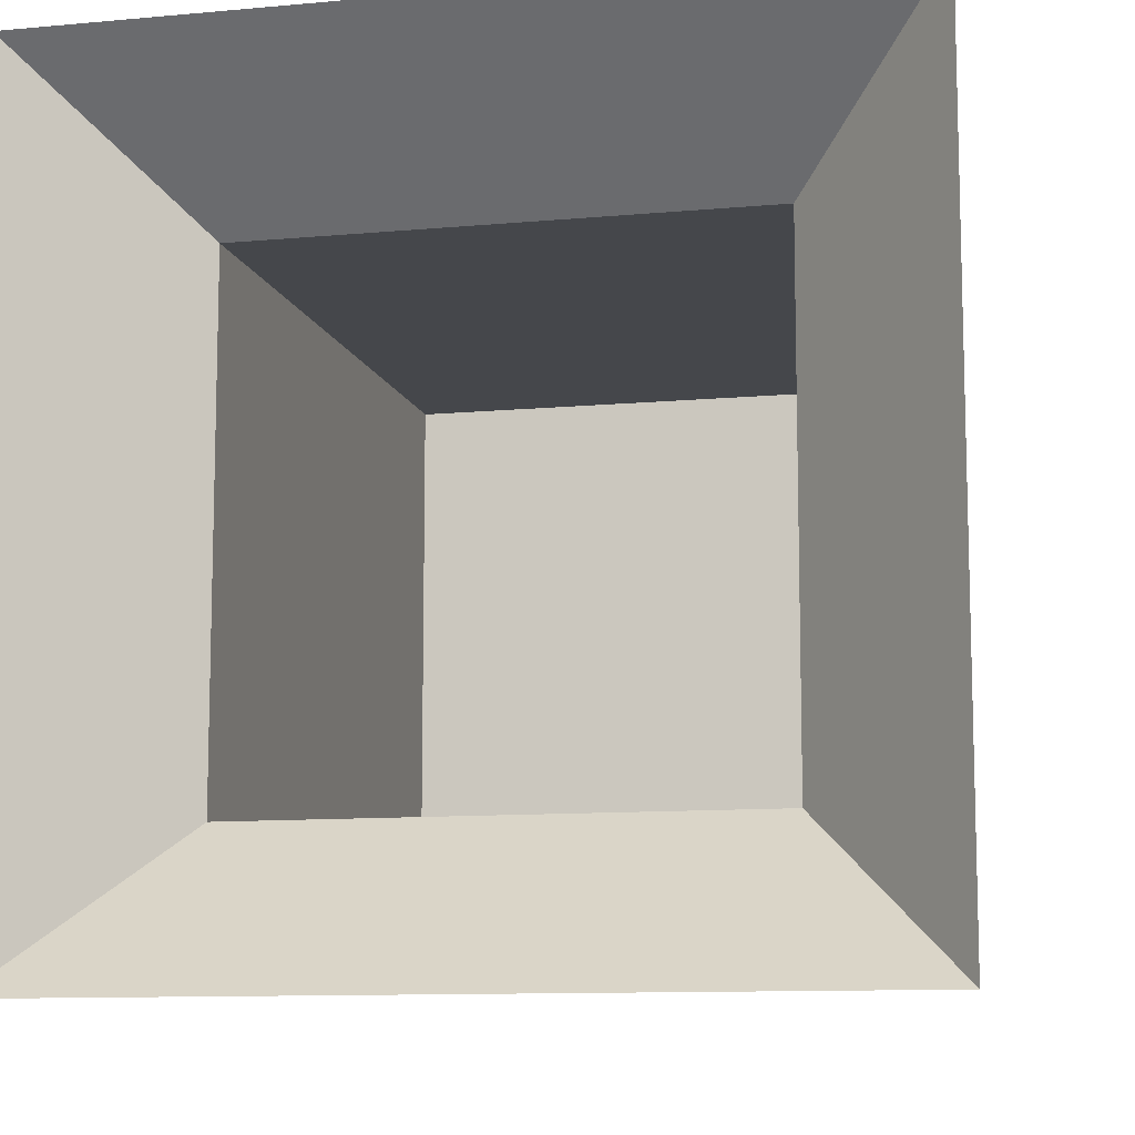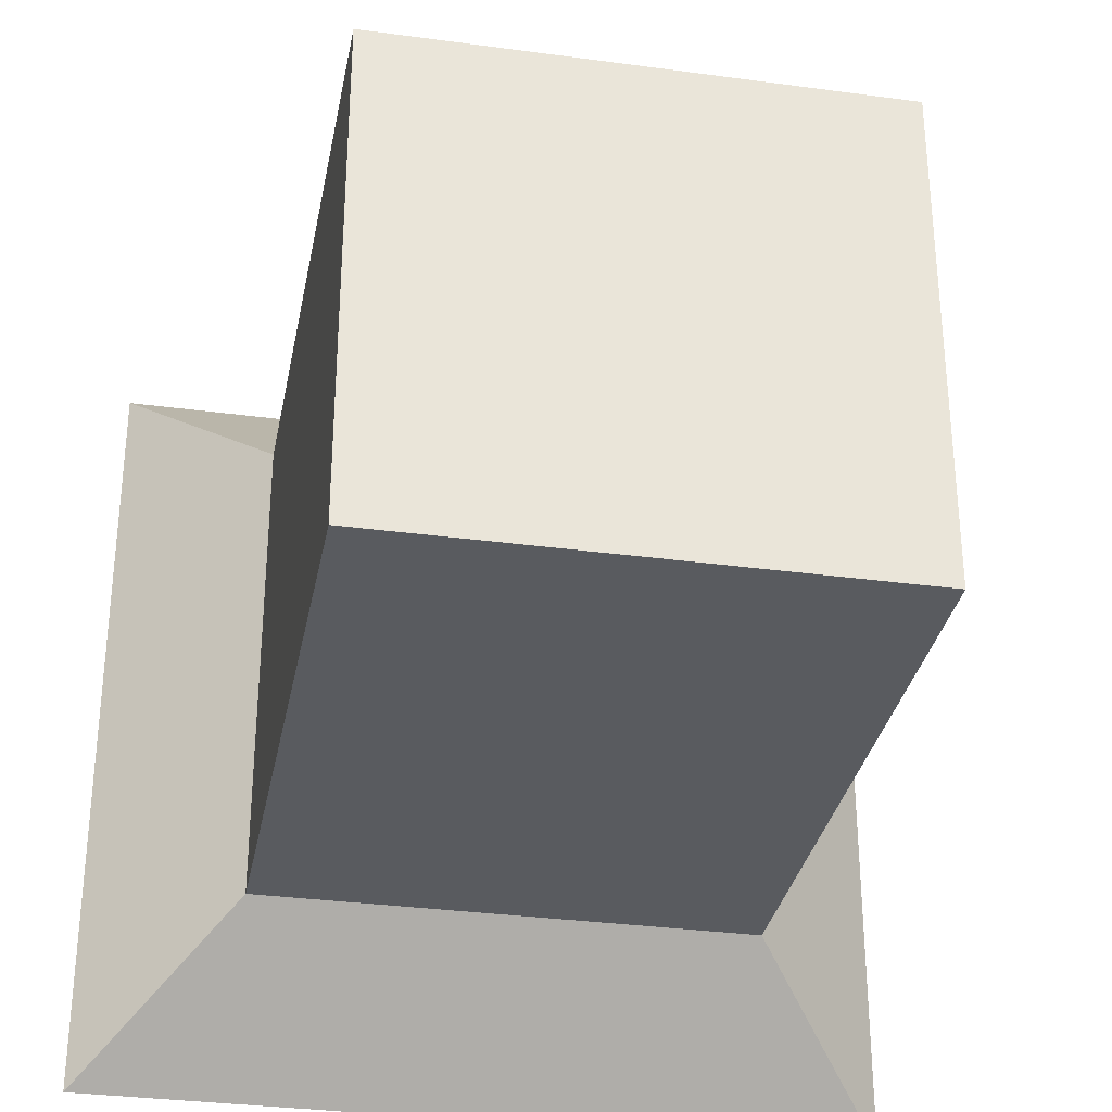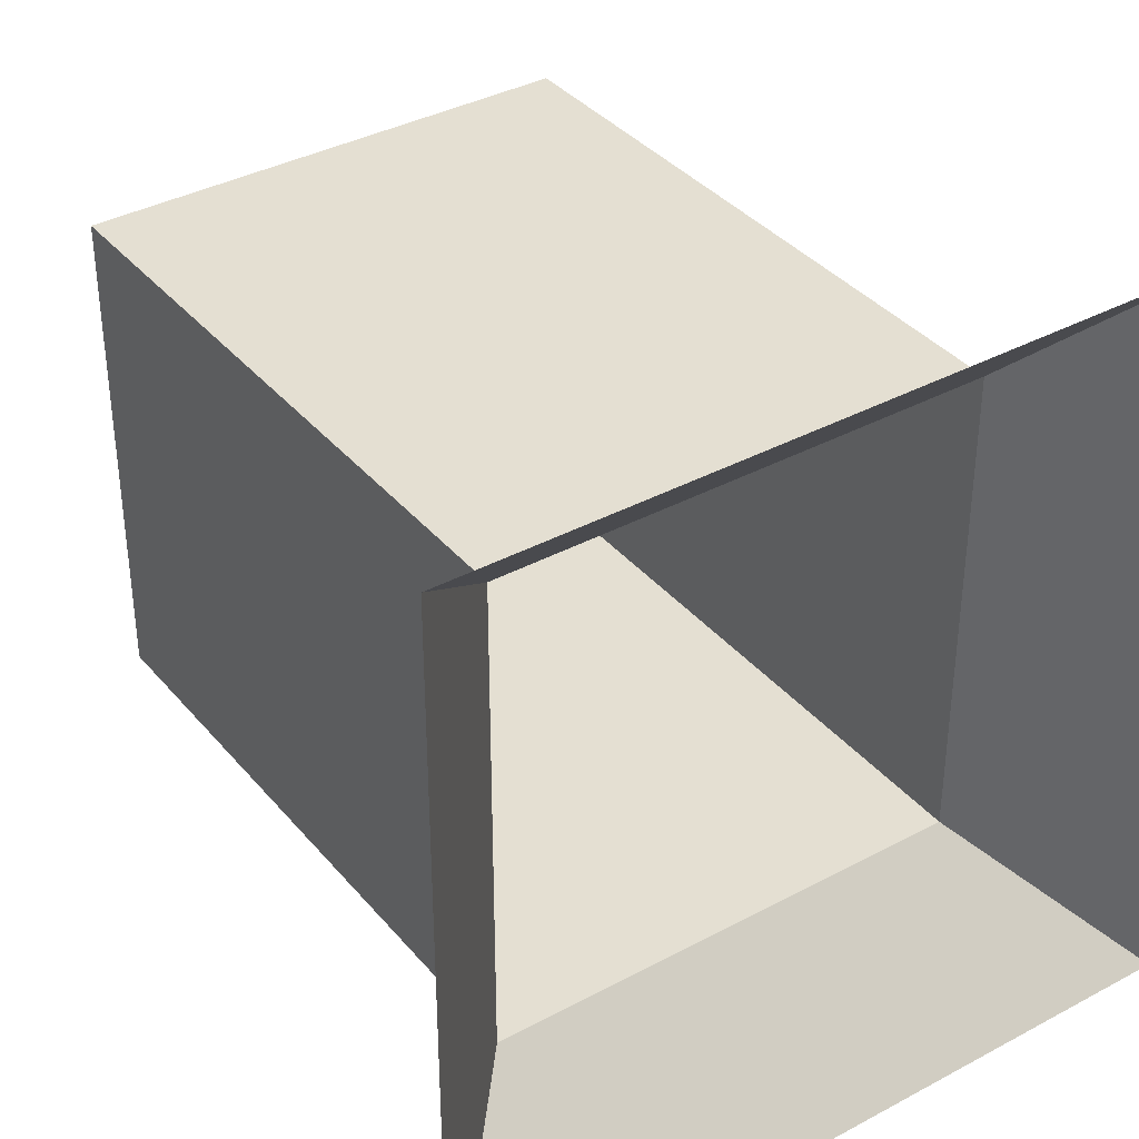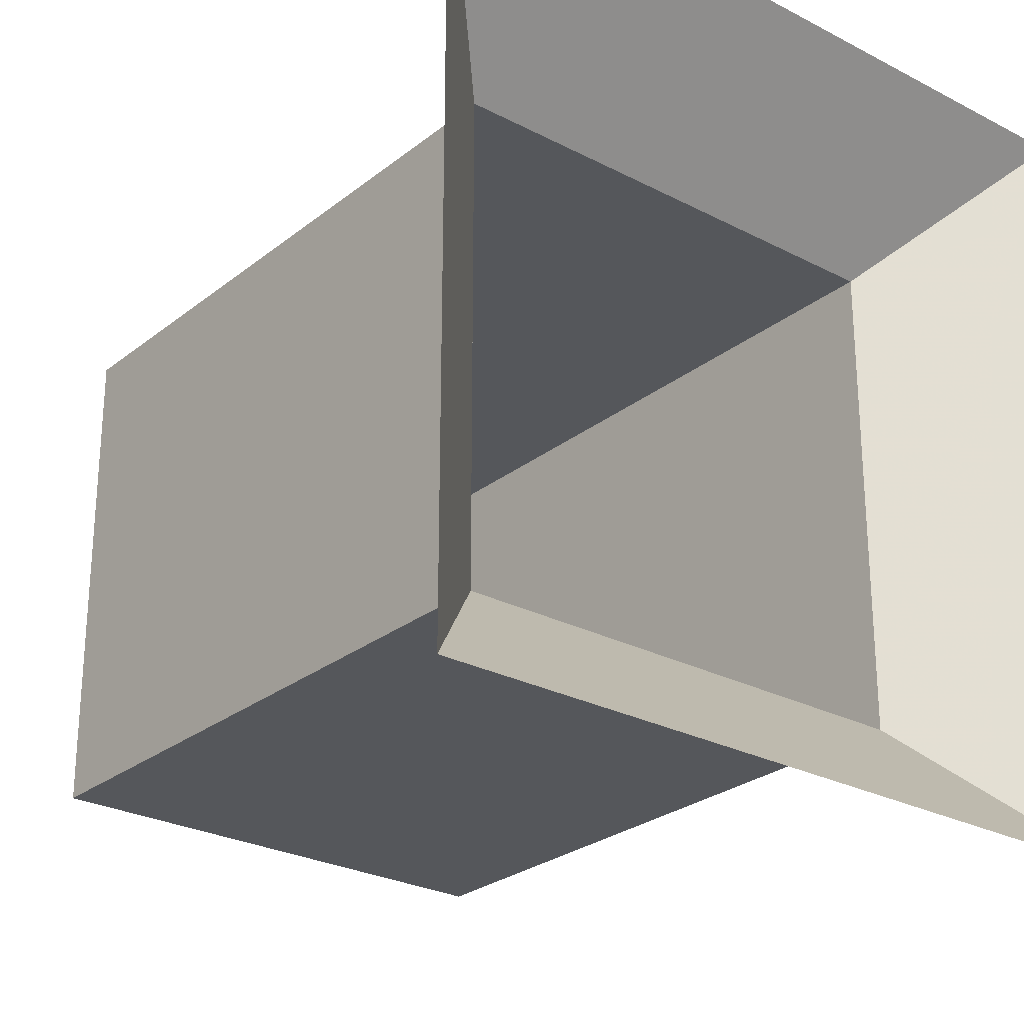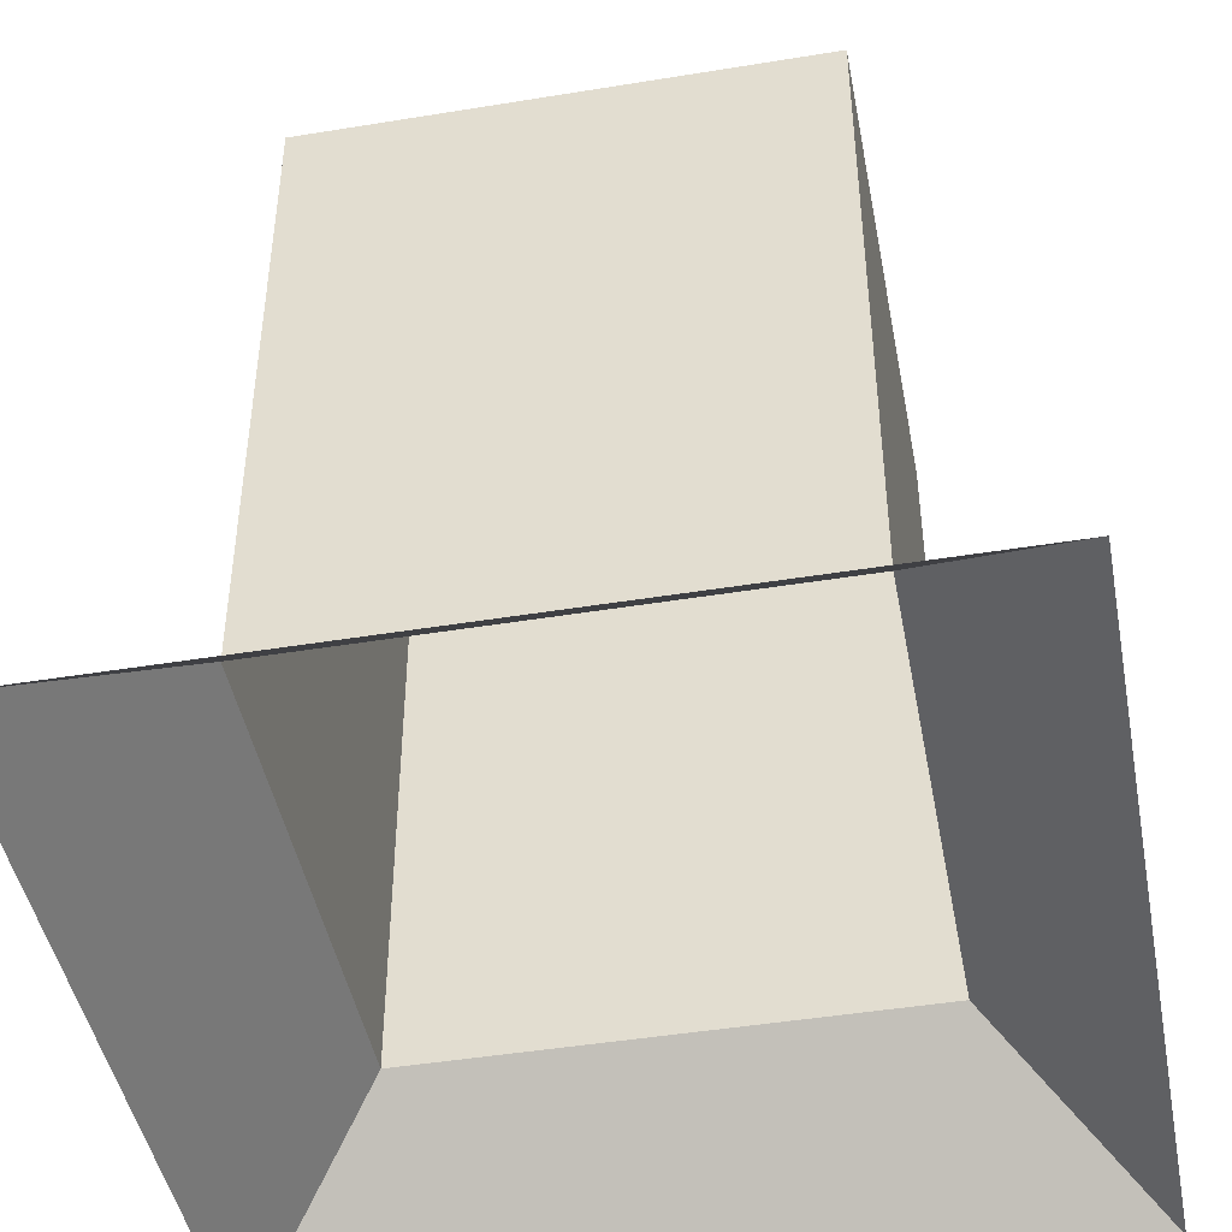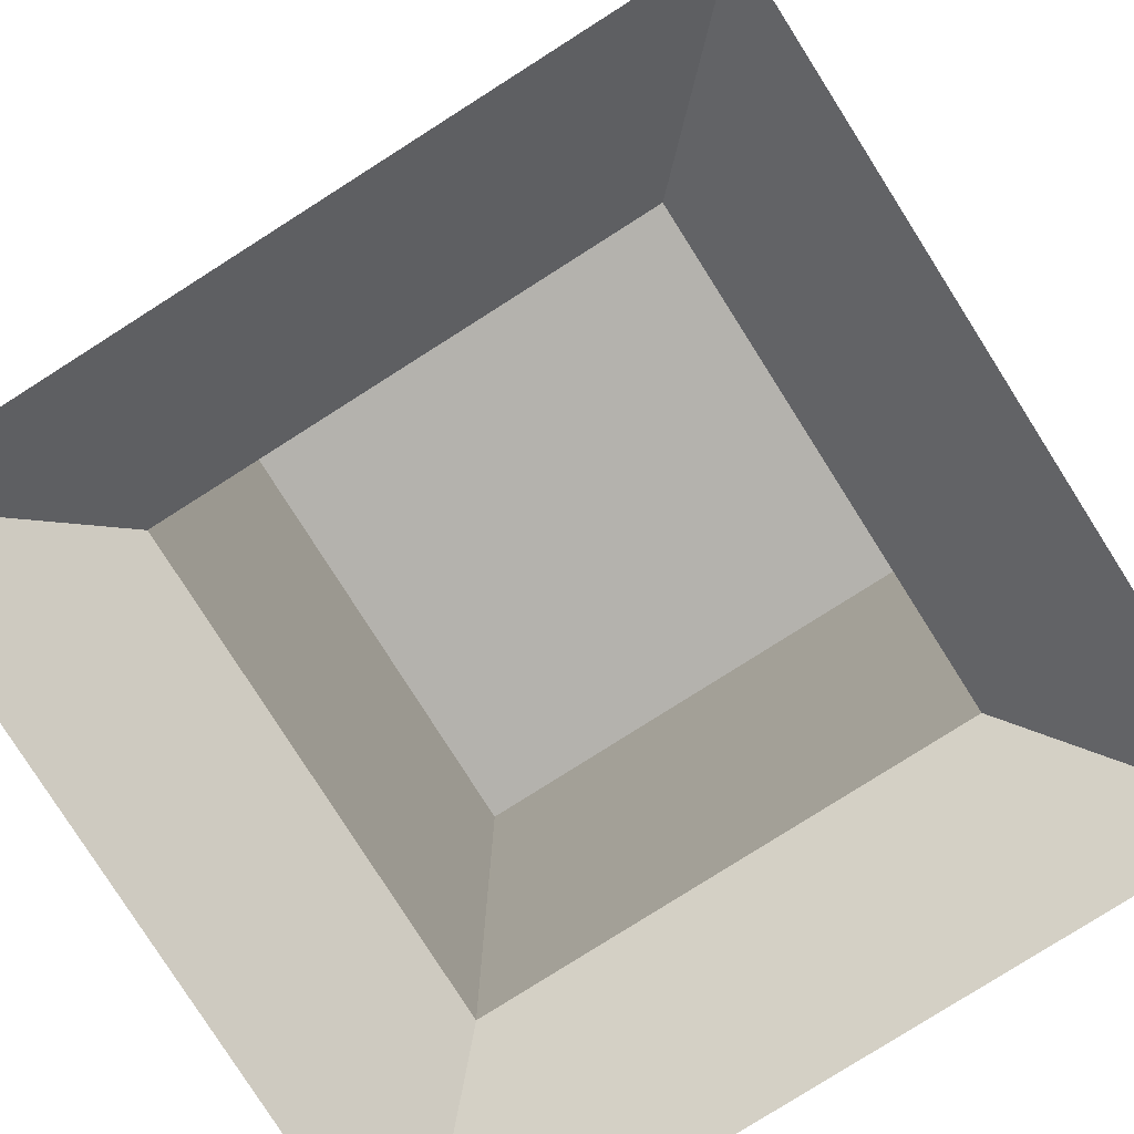
<metadata>
{"format":"obj","ext":"obj","renderer":"f3d","projection":"perspective","resolution":1024,"background":"white","views":[{"elev":-10.5,"azim":13.1,"up":"+Z"},{"elev":-32.3,"azim":169.3,"up":"+Z"},{"elev":37.0,"azim":-34.8,"up":"+Z"},{"elev":-26.5,"azim":-39.3,"up":"+Z"},{"elev":-45.4,"azim":-169.3,"up":"+Y"},{"elev":-79.5,"azim":-147.6,"up":"+Y"}]}
</metadata>
<code>
o cube
v 0 -0 1
v 1 -0 1
v 0.8125 0.1875 0.8125
v 0.1875 0.1875 0.8125
v 0.8125 0.1875 0.1875
v 0.1875 0.1875 0.1875
v 0.1875 1 0.1875
v 0.8125 1 0.1875
v 1 0 0
v 0 0 0
v 0.1875 1 0.8125
v 0.8125 1 0.8125
f 1 2 3 4
f 5 6 7 8
f 2 9 5 3
f 10 1 4 6
f 9 10 6 5
f 7 11 12 8
f 6 4 11 7
f 4 3 12 11
f 3 5 8 12

</code>
